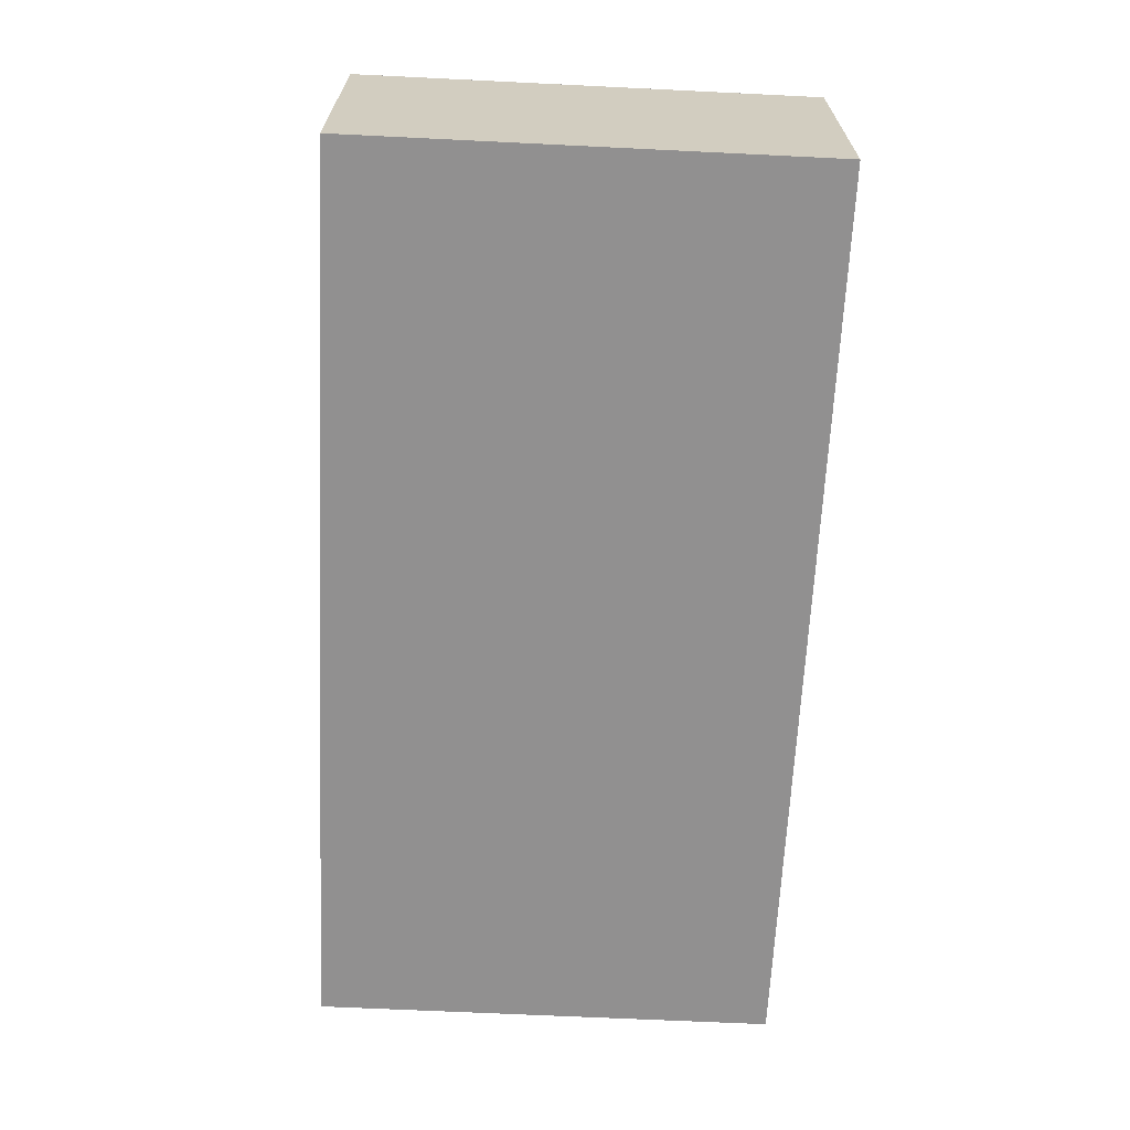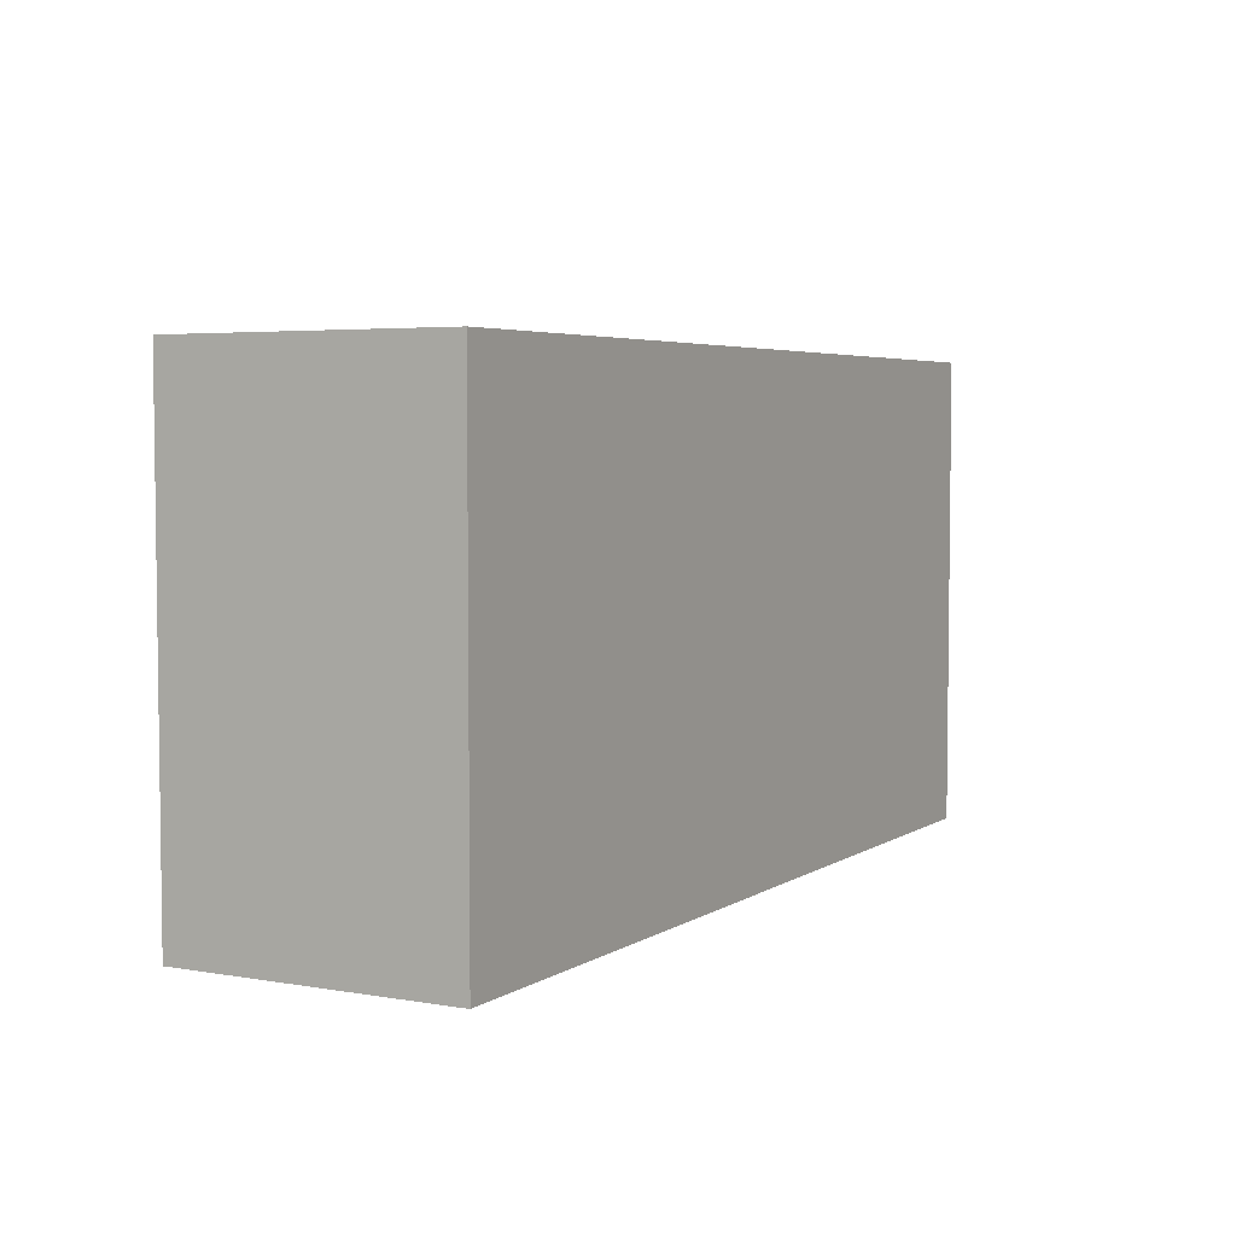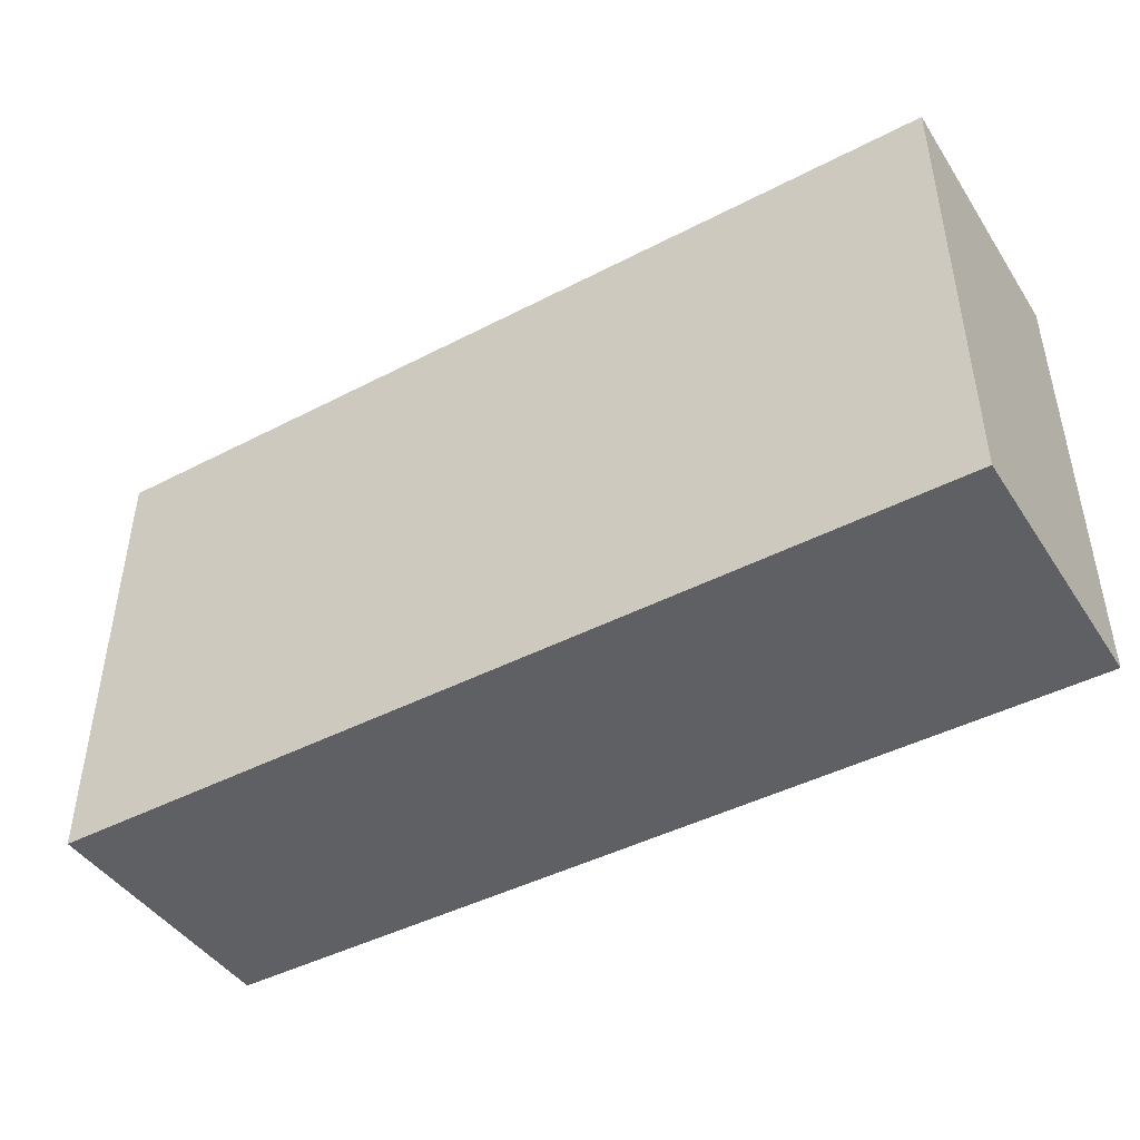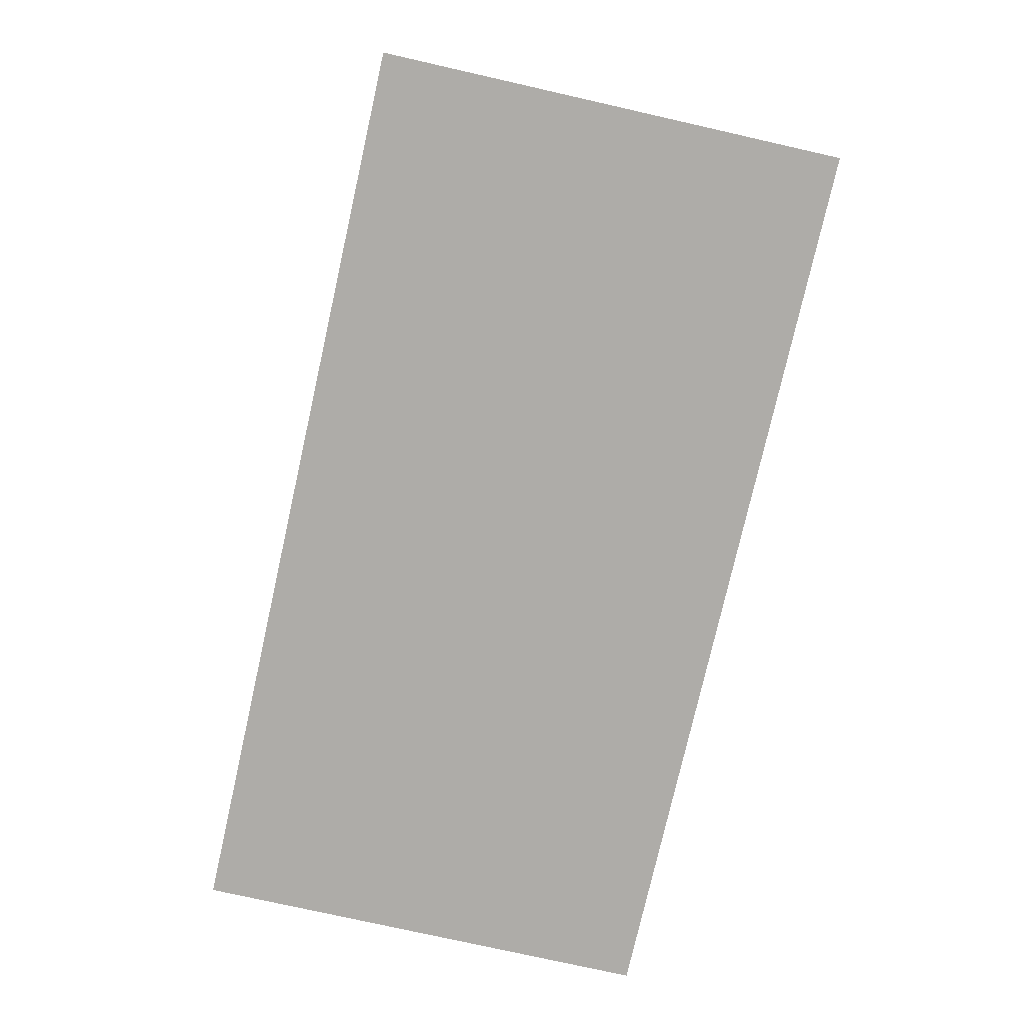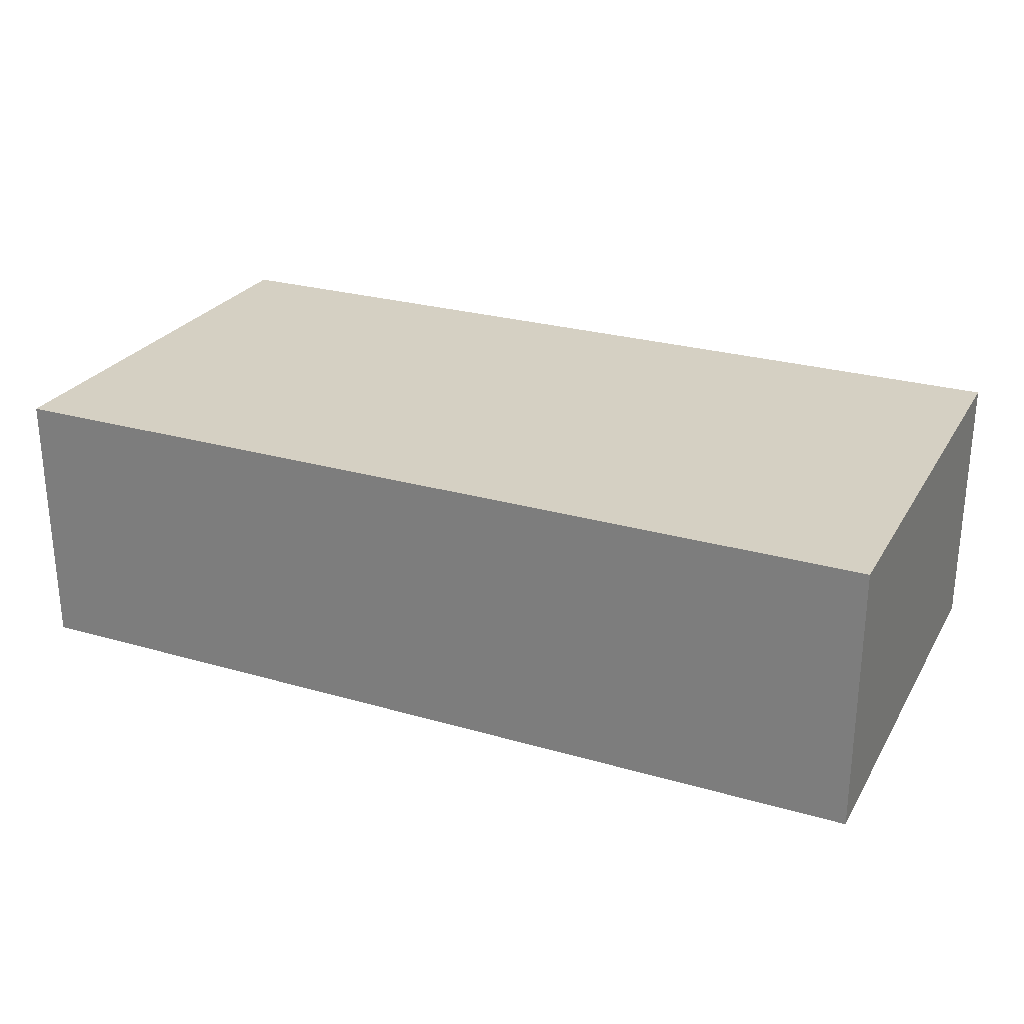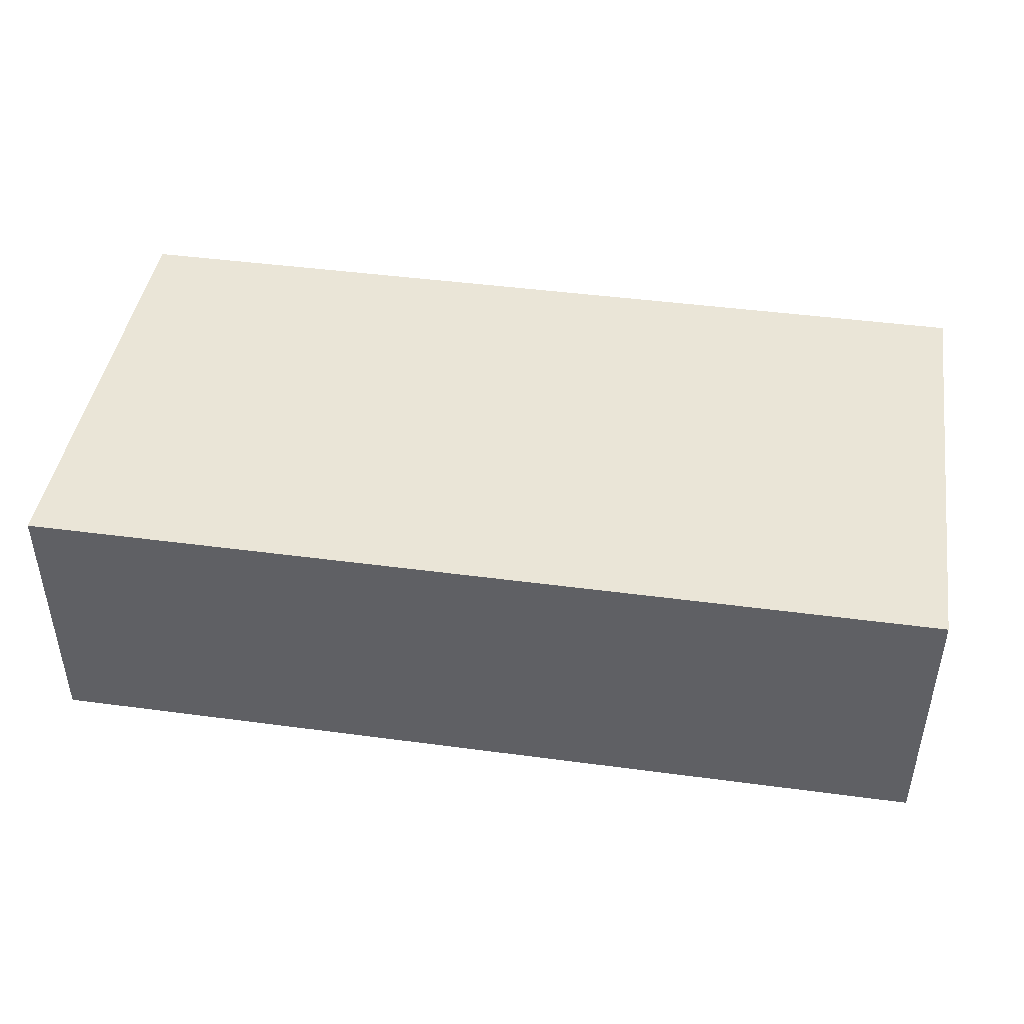
<metadata>
{"format":"obj","ext":"obj","renderer":"f3d","projection":"perspective","resolution":1024,"background":"white","views":[{"elev":-65.8,"azim":87.2,"up":"+Z"},{"elev":4.5,"azim":118.8,"up":"+Y"},{"elev":-44.4,"azim":31.2,"up":"+Y"},{"elev":-77.0,"azim":-102.7,"up":"+Z"},{"elev":26.2,"azim":-155.5,"up":"+Z"},{"elev":44.0,"azim":8.9,"up":"+Z"}]}
</metadata>
<code>
o 立方体_立方体.001
v 12.21 -6.232 -3.612
v -12.21 -6.232 -3.612
v 12.21 6.232 -3.612
v -12.21 6.232 -3.612
v 12.21 -6.232 3.612
v -12.21 -6.232 3.612
v 12.21 6.232 3.612
v -12.21 6.232 3.612
f 1 2 4 3
f 3 4 8 7
f 7 8 6 5
f 5 6 2 1
f 3 7 5 1
f 8 4 2 6

</code>
